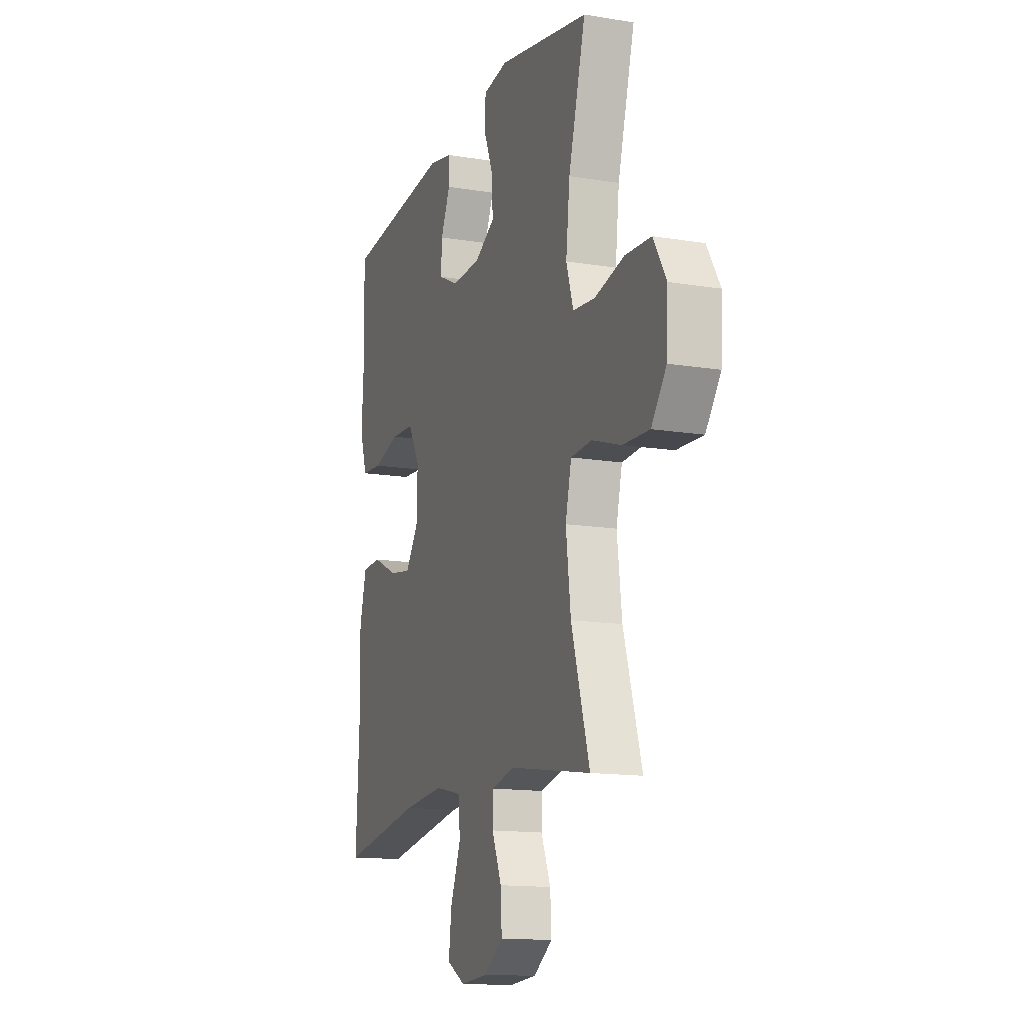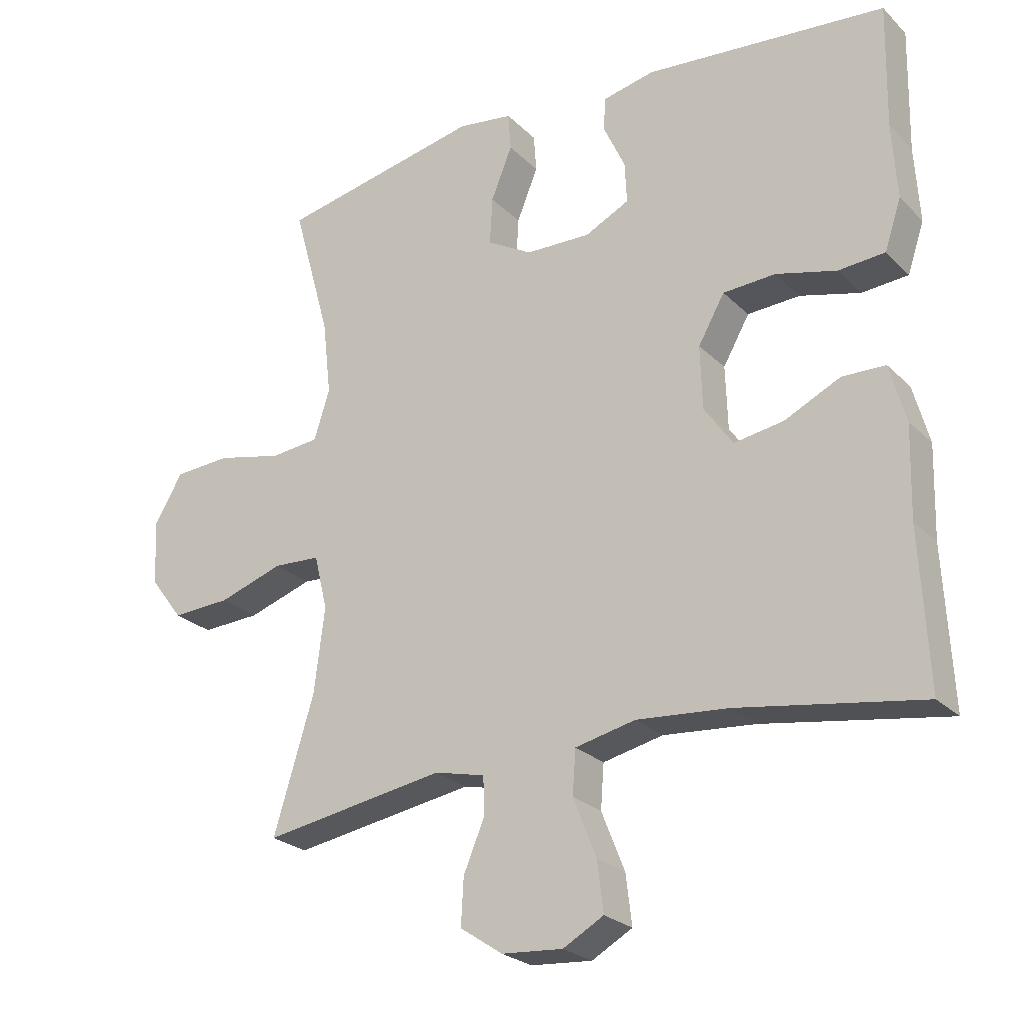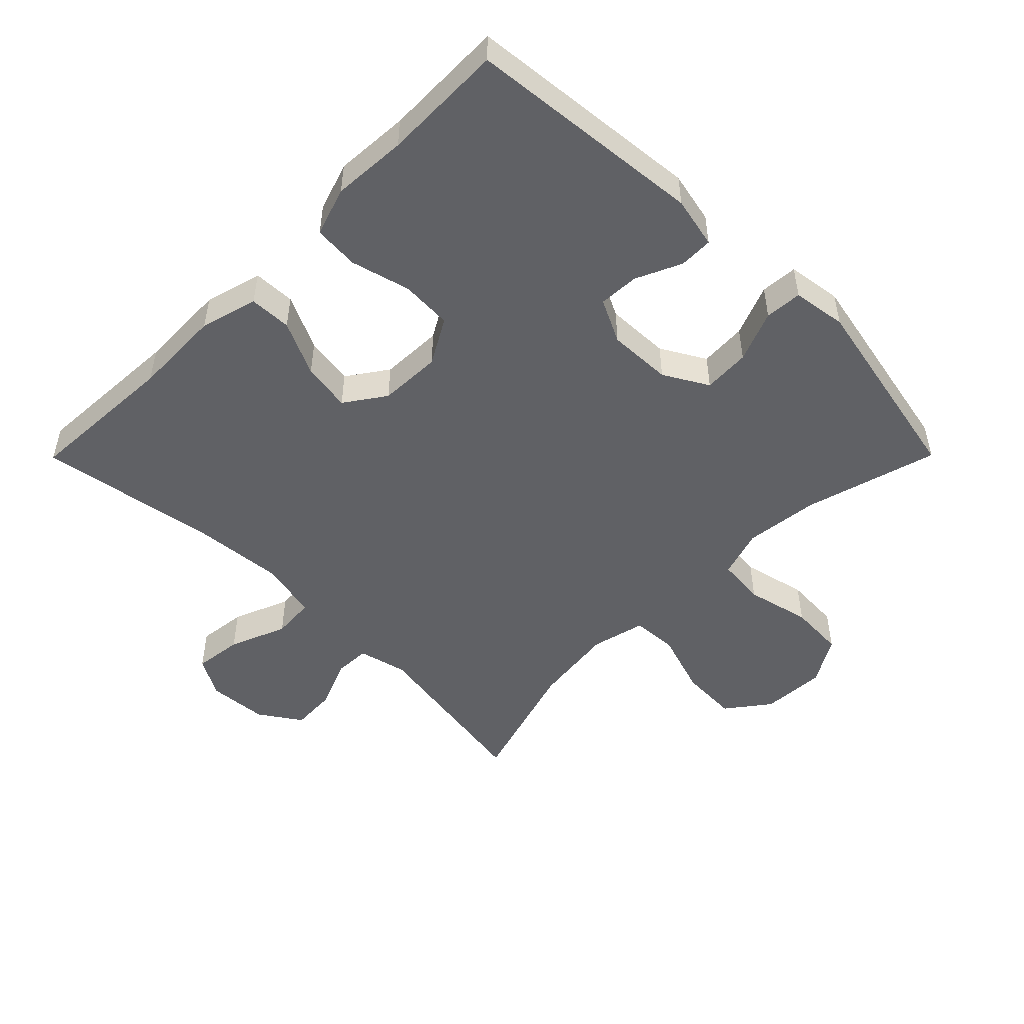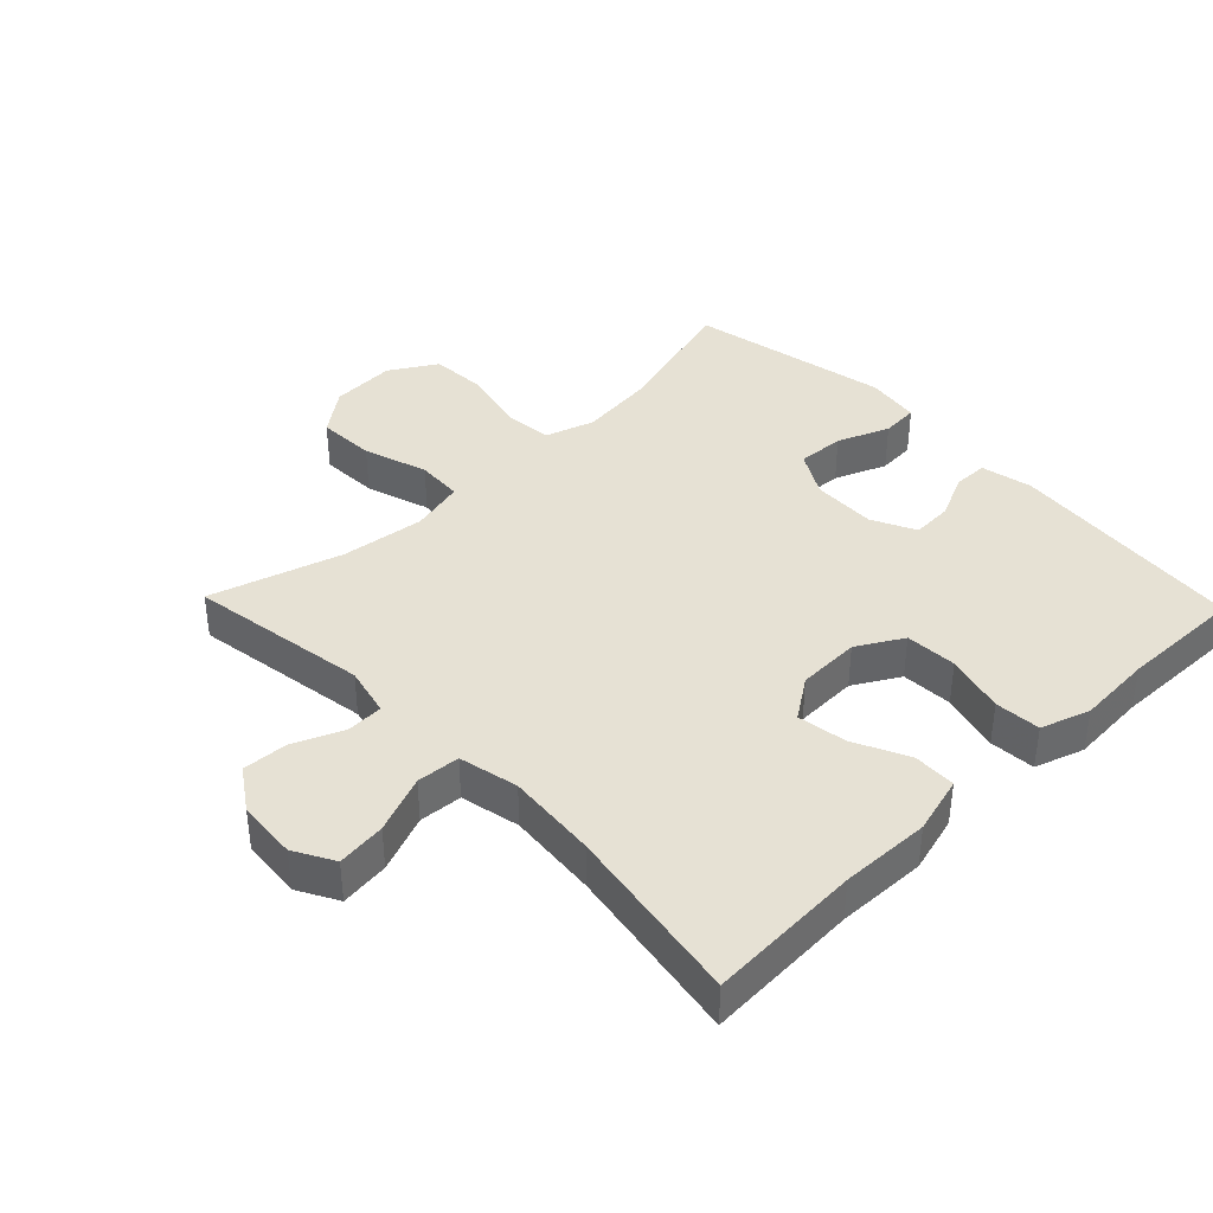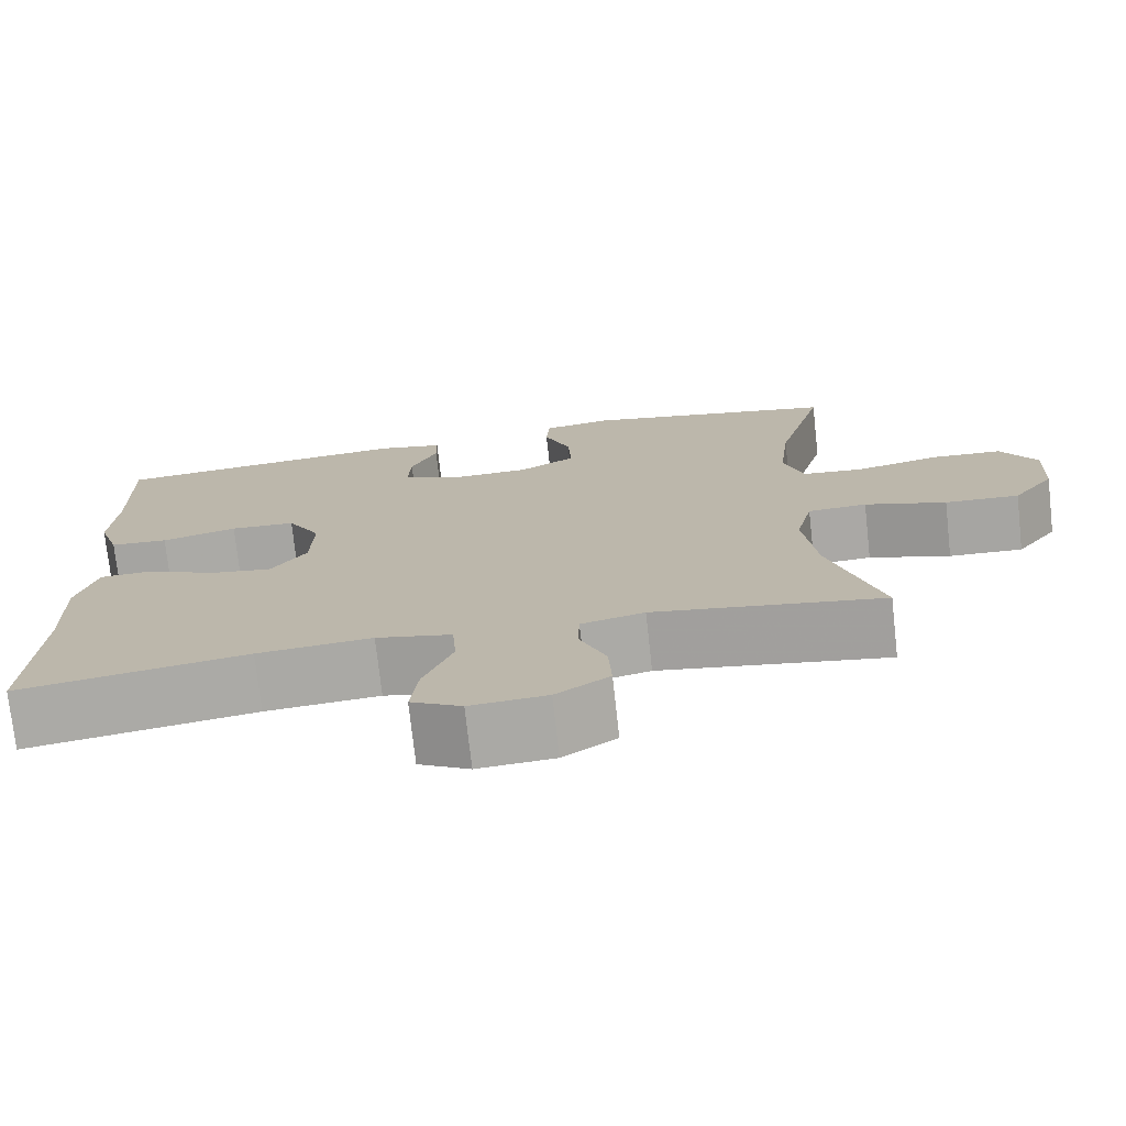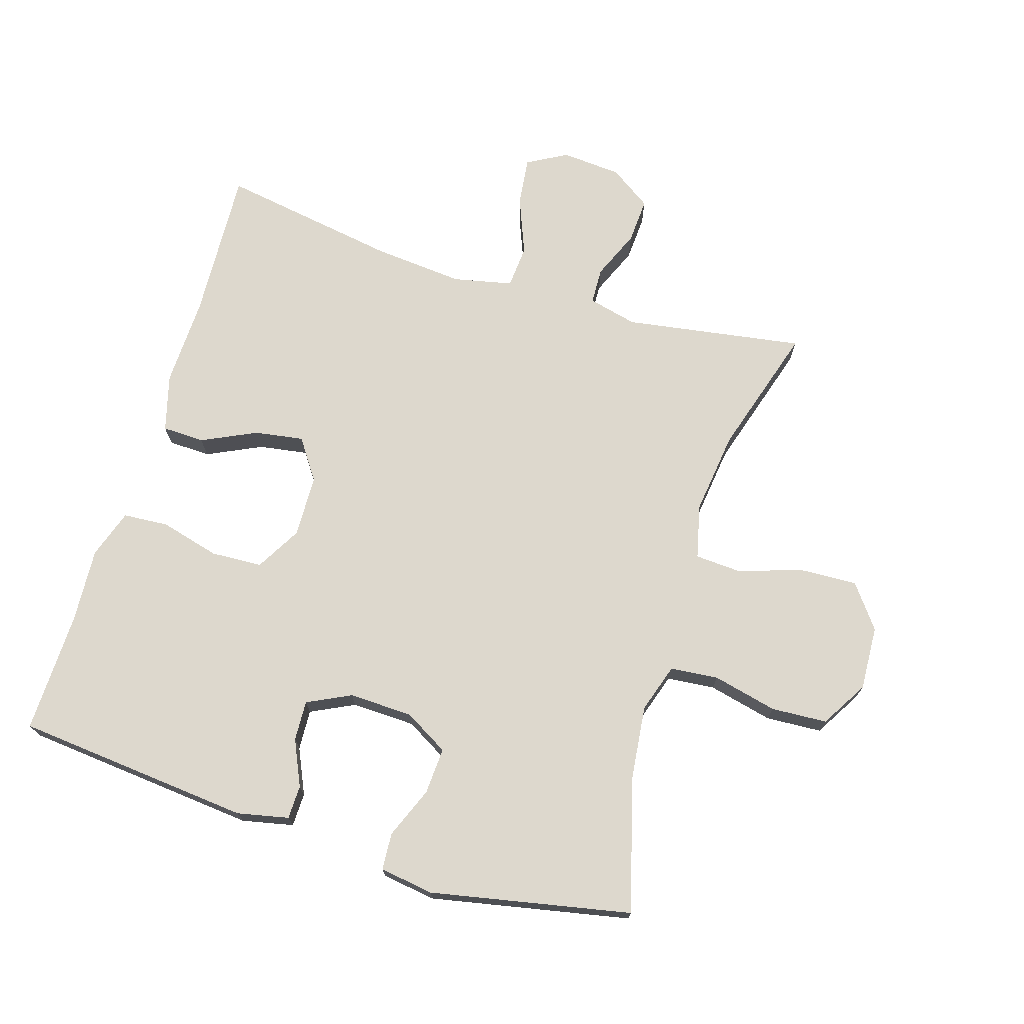
<metadata>
{"format":"obj","ext":"obj","renderer":"f3d","projection":"perspective","resolution":1024,"background":"white","views":[{"elev":-14.1,"azim":70.0,"up":"+Z"},{"elev":-24.8,"azim":-146.7,"up":"+Z"},{"elev":-49.7,"azim":-44.8,"up":"+Y"},{"elev":39.3,"azim":-133.9,"up":"+Y"},{"elev":-74.5,"azim":6.3,"up":"+Z"},{"elev":72.1,"azim":17.2,"up":"+Y"}]}
</metadata>
<code>
v -0.5 0.07 -0.5
v -0.488 0.07 -0.265
v -0.492 0.07 -0.128
v -0.468 0.07 -0.04
v -0.403 0.07 -0.038
v -0.319 0.07 -0.078
v -0.244 0.07 -0.09
v -0.201 0.07 -0.028
v -0.198 0.07 0.068
v -0.238 0.07 0.138
v -0.317 0.07 0.142
v -0.408 0.07 0.118
v -0.478 0.07 0.123
v -0.503 0.07 0.198
v -0.496 0.07 0.313
v -0.5 0.07 0.5
v -0.136 0.07 0.534
v -0.057 0.07 0.517
v -0.056 0.07 0.465
v -0.088 0.07 0.395
v -0.091 0.07 0.333
v -0.024 0.07 0.3
v 0.074 0.07 0.303
v 0.142 0.07 0.342
v 0.138 0.07 0.414
v 0.106 0.07 0.493
v 0.11 0.07 0.55
v 0.193 0.07 0.562
v 0.5 0.07 0.5
v 0.443 0.07 0.295
v 0.43 0.07 0.181
v 0.454 0.07 0.106
v 0.528 0.07 0.099
v 0.627 0.07 0.122
v 0.713 0.07 0.117
v 0.756 0.07 0.045
v 0.751 0.07 -0.054
v 0.701 0.07 -0.12
v 0.612 0.07 -0.116
v 0.514 0.07 -0.084
v 0.443 0.07 -0.088
v 0.423 0.07 -0.171
v 0.439 0.07 -0.299
v 0.5 0.07 -0.5
v 0.225 0.07 -0.456
v 0.149 0.07 -0.474
v 0.147 0.07 -0.53
v 0.179 0.07 -0.606
v 0.183 0.07 -0.676
v 0.119 0.07 -0.719
v 0.027 0.07 -0.726
v -0.034 0.07 -0.692
v -0.025 0.07 -0.617
v 0.01 0.07 -0.529
v 0.005 0.07 -0.463
v -0.086 0.07 -0.443
v -0.224 0.07 -0.455
v -0.5 0 -0.5
v -0.488 0 -0.265
v -0.492 0 -0.128
v -0.468 0 -0.04
v -0.403 0 -0.038
v -0.319 0 -0.078
v -0.244 0 -0.09
v -0.201 0 -0.028
v -0.198 0 0.068
v -0.238 0 0.138
v -0.317 0 0.142
v -0.408 0 0.118
v -0.478 0 0.123
v -0.503 0 0.198
v -0.496 0 0.313
v -0.5 0 0.5
v -0.136 0 0.534
v -0.057 0 0.517
v -0.056 0 0.465
v -0.088 0 0.395
v -0.091 0 0.333
v -0.024 0 0.3
v 0.074 0 0.303
v 0.142 0 0.342
v 0.138 0 0.414
v 0.106 0 0.493
v 0.11 0 0.55
v 0.193 0 0.562
v 0.5 0 0.5
v 0.443 0 0.295
v 0.43 0 0.181
v 0.454 0 0.106
v 0.528 0 0.099
v 0.627 0 0.122
v 0.713 0 0.117
v 0.756 0 0.045
v 0.751 0 -0.054
v 0.701 0 -0.12
v 0.612 0 -0.116
v 0.514 0 -0.084
v 0.443 0 -0.088
v 0.423 0 -0.171
v 0.439 0 -0.299
v 0.5 0 -0.5
v 0.225 0 -0.456
v 0.149 0 -0.474
v 0.147 0 -0.53
v 0.179 0 -0.606
v 0.183 0 -0.676
v 0.119 0 -0.719
v 0.027 0 -0.726
v -0.034 0 -0.692
v -0.025 0 -0.617
v 0.01 0 -0.529
v 0.005 0 -0.463
v -0.086 0 -0.443
v -0.224 0 -0.455
f 52 53 54
f 51 52 54
f 50 51 54
f 49 50 54
f 48 49 54
f 47 48 54
f 46 47 54 55
f 45 46 55 56
f 43 44 45
f 42 43 45 56
f 38 39 40
f 37 38 40
f 36 37 40
f 35 36 40
f 34 35 40
f 33 34 40
f 32 33 40 41
f 42 56 57
f 41 42 57
f 32 41 57
f 31 32 57
f 28 29 30
f 27 28 30
f 26 27 30
f 25 26 30
f 18 19 20
f 17 18 20
f 16 17 20
f 15 16 20
f 15 20 21
f 14 15 21
f 13 14 21
f 12 13 21
f 11 12 21
f 10 11 21 22
f 4 5 6
f 3 4 6
f 2 3 6
f 2 6 7
f 1 2 7
f 57 1 7 8
f 24 25 30 31
f 31 57 8
f 24 31 8
f 23 24 8
f 9 10 22 23
f 8 9 23
f 111 110 109
f 111 109 108
f 111 108 107
f 111 107 106
f 111 106 105
f 111 105 104
f 112 111 104 103
f 113 112 103 102
f 102 101 100
f 113 102 100 99
f 97 96 95
f 97 95 94
f 97 94 93
f 97 93 92
f 97 92 91
f 97 91 90
f 98 97 90 89
f 114 113 99
f 114 99 98
f 114 98 89
f 114 89 88
f 87 86 85
f 87 85 84
f 87 84 83
f 87 83 82
f 77 76 75
f 77 75 74
f 77 74 73
f 77 73 72
f 78 77 72
f 78 72 71
f 78 71 70
f 78 70 69
f 78 69 68
f 79 78 68 67
f 63 62 61
f 63 61 60
f 63 60 59
f 64 63 59
f 64 59 58
f 65 64 58 114
f 88 87 82 81
f 65 114 88
f 65 88 81
f 65 81 80
f 80 79 67 66
f 80 66 65
f 1 58 59 2
f 2 59 60 3
f 3 60 61 4
f 4 61 62 5
f 5 62 63 6
f 6 63 64 7
f 7 64 65 8
f 8 65 66 9
f 9 66 67 10
f 10 67 68 11
f 11 68 69 12
f 12 69 70 13
f 13 70 71 14
f 14 71 72 15
f 15 72 73 16
f 16 73 74 17
f 17 74 75 18
f 18 75 76 19
f 19 76 77 20
f 20 77 78 21
f 21 78 79 22
f 22 79 80 23
f 23 80 81 24
f 24 81 82 25
f 25 82 83 26
f 26 83 84 27
f 27 84 85 28
f 28 85 86 29
f 29 86 87 30
f 30 87 88 31
f 31 88 89 32
f 32 89 90 33
f 33 90 91 34
f 34 91 92 35
f 35 92 93 36
f 36 93 94 37
f 37 94 95 38
f 38 95 96 39
f 39 96 97 40
f 40 97 98 41
f 41 98 99 42
f 42 99 100 43
f 43 100 101 44
f 44 101 102 45
f 45 102 103 46
f 46 103 104 47
f 47 104 105 48
f 48 105 106 49
f 49 106 107 50
f 50 107 108 51
f 51 108 109 52
f 52 109 110 53
f 53 110 111 54
f 54 111 112 55
f 55 112 113 56
f 56 113 114 57
f 57 114 58 1

</code>
